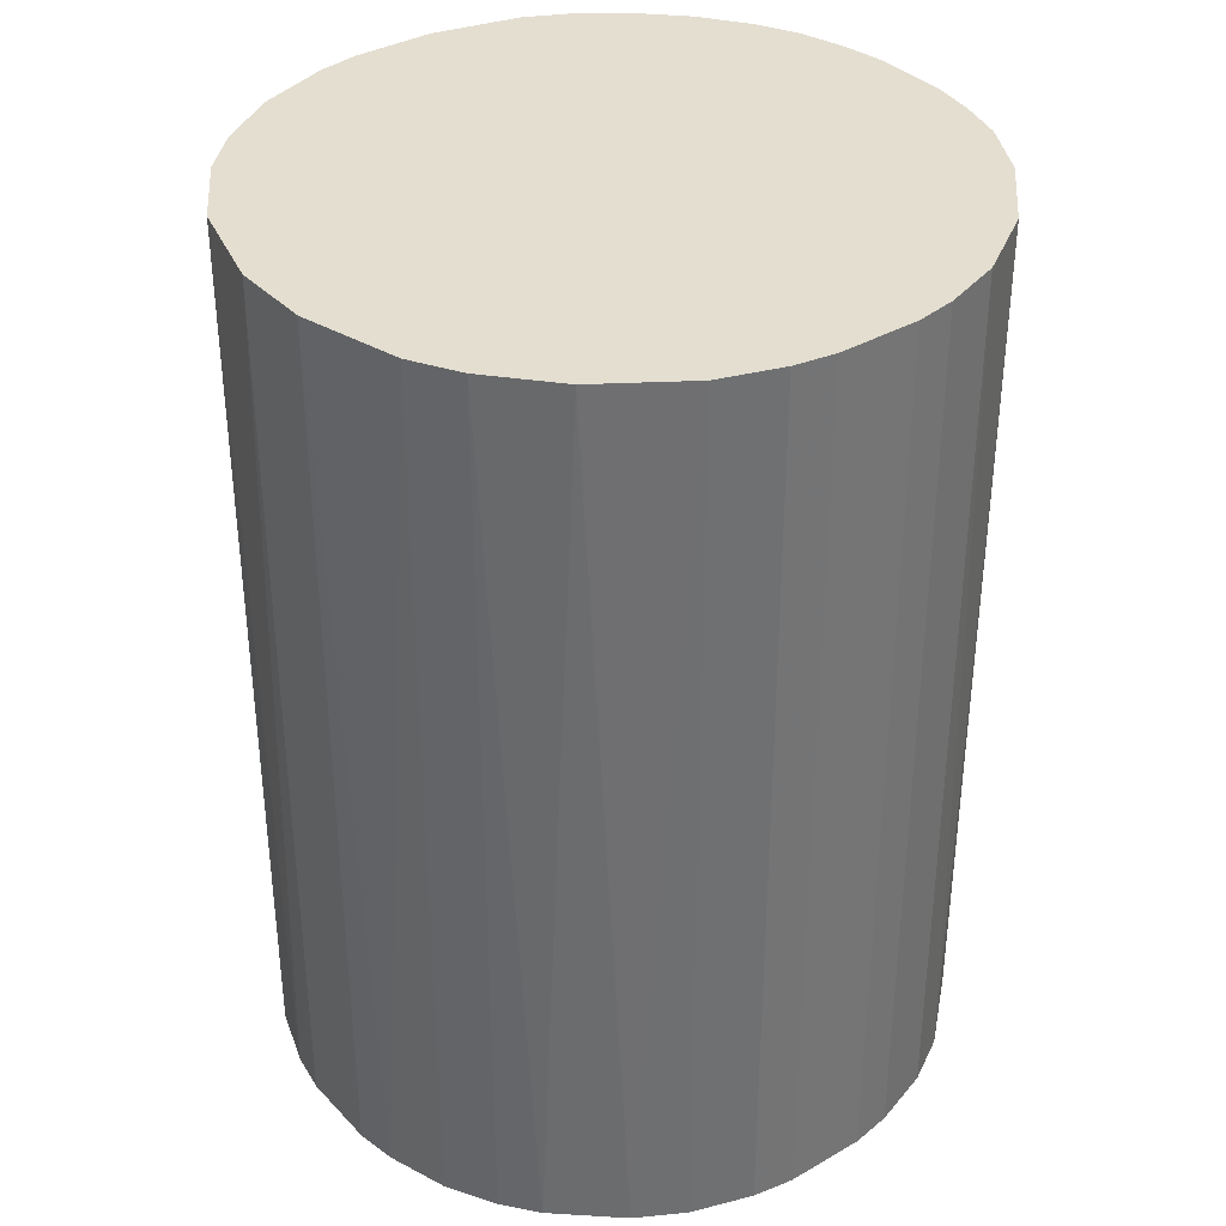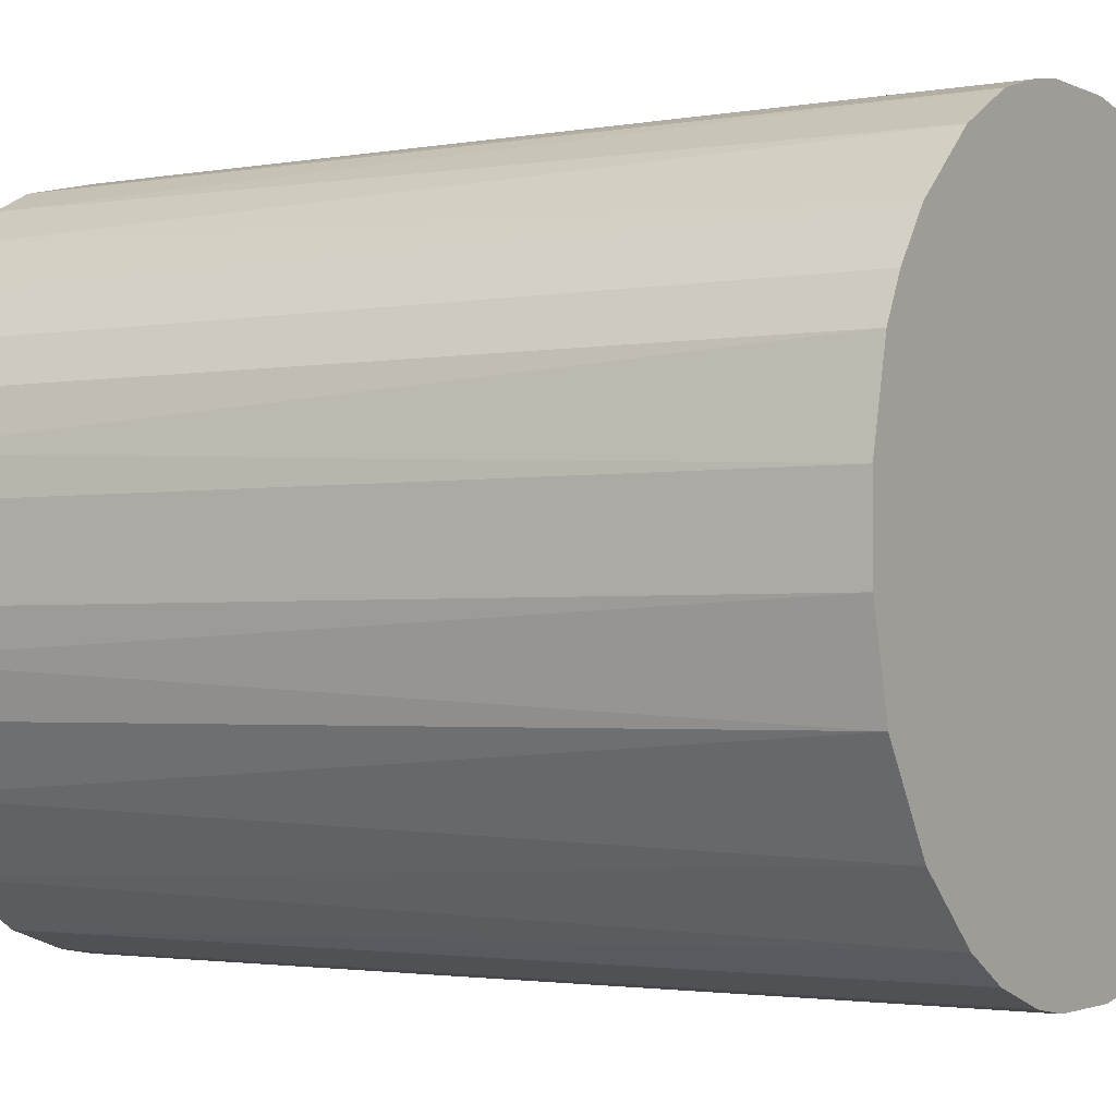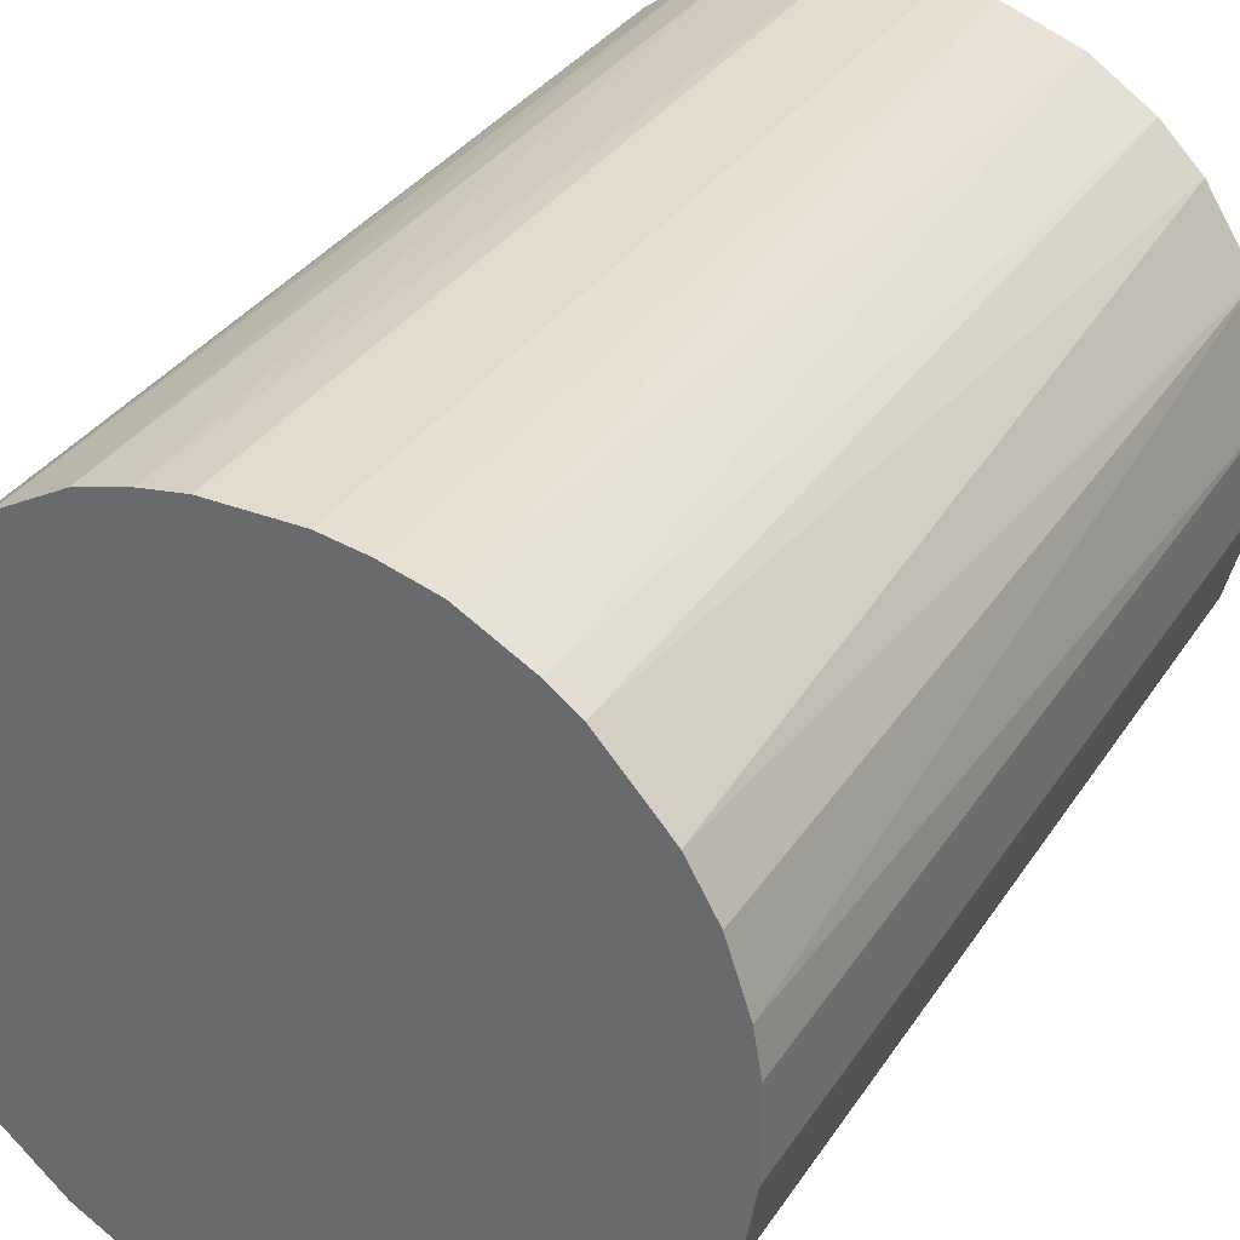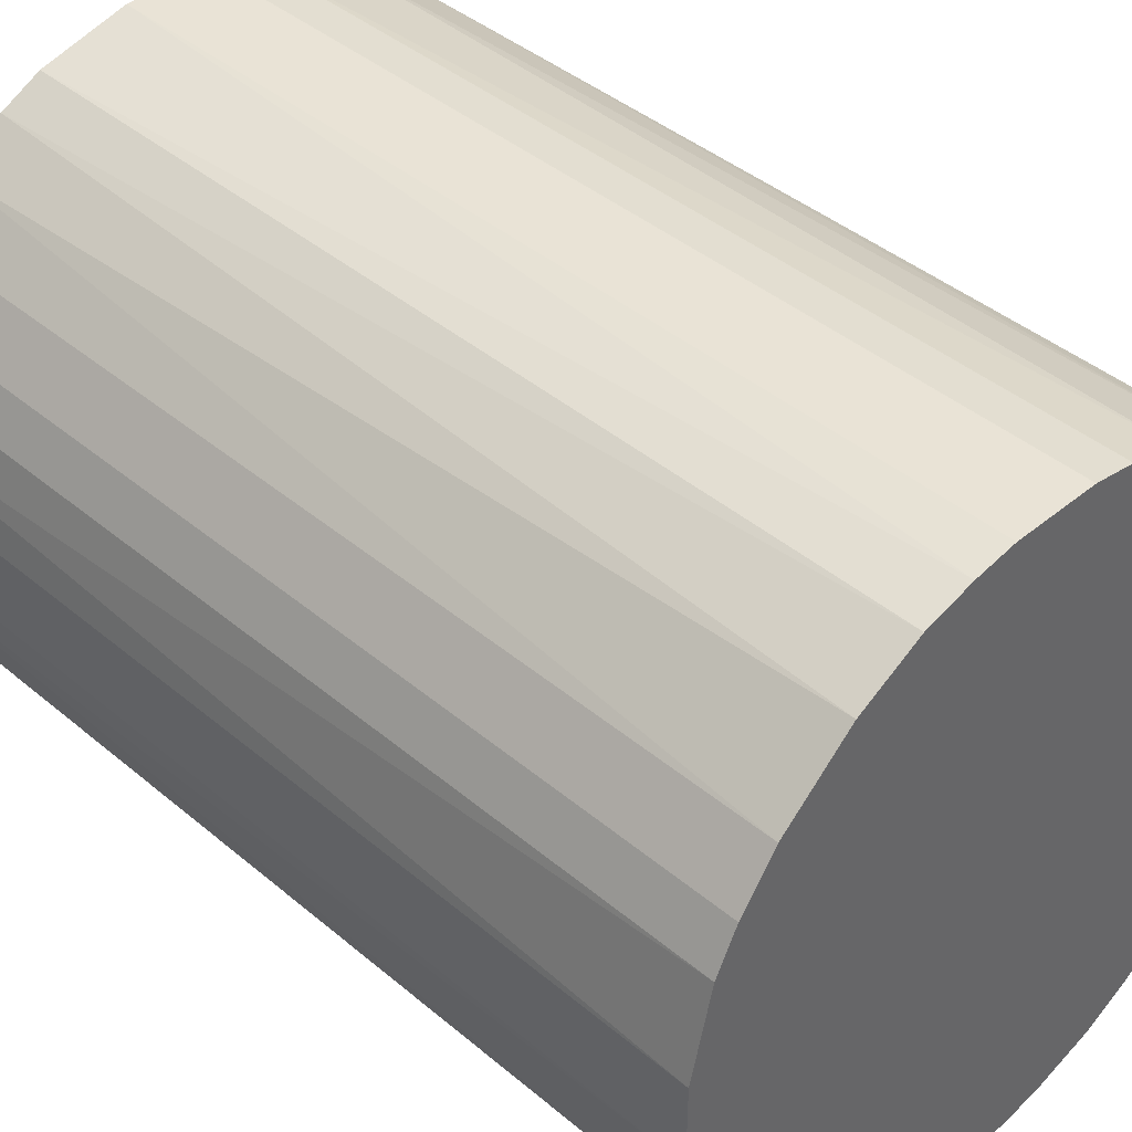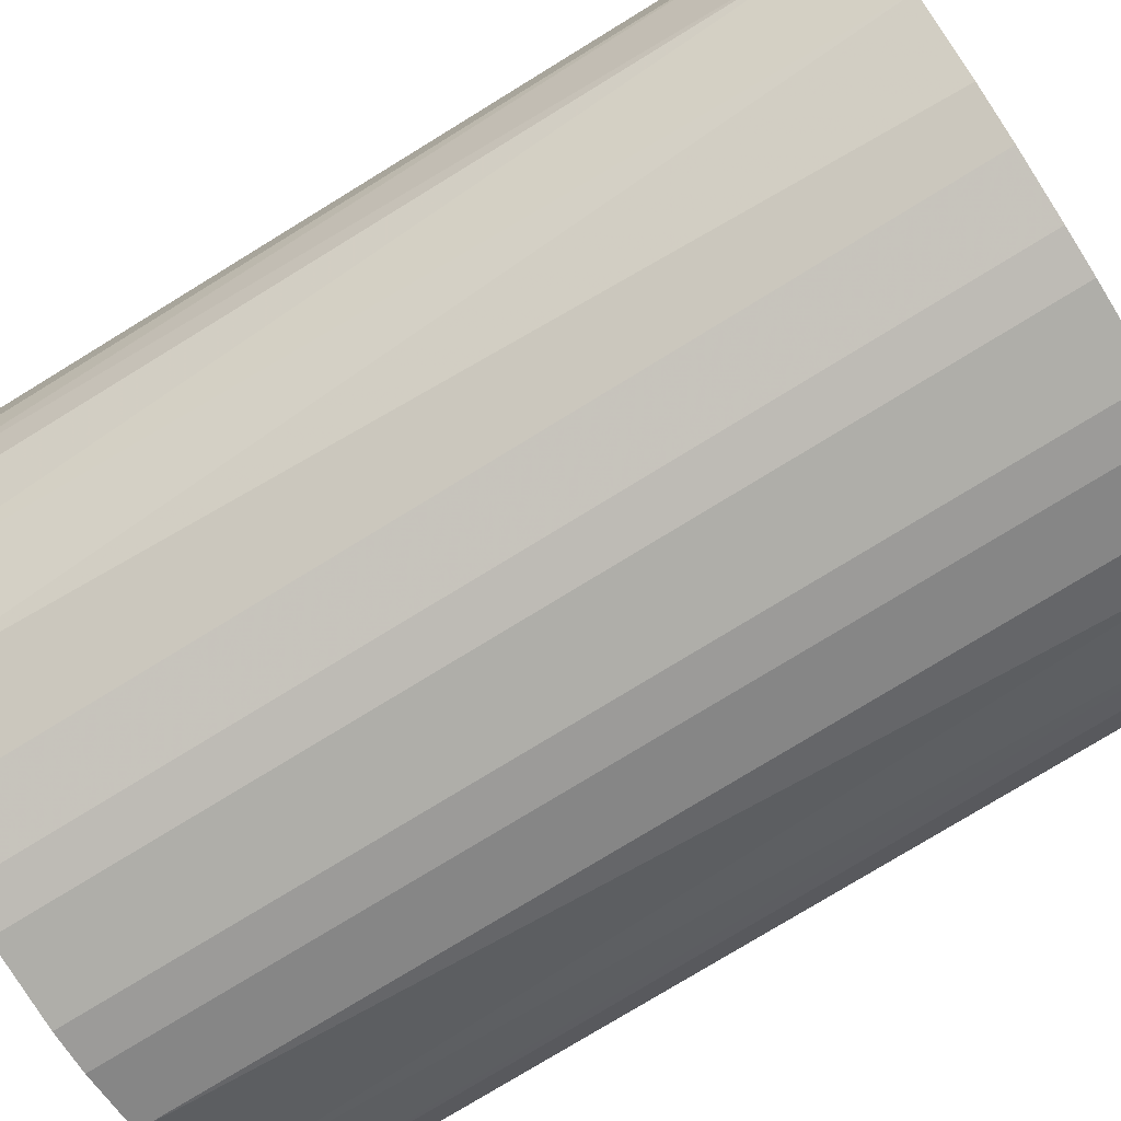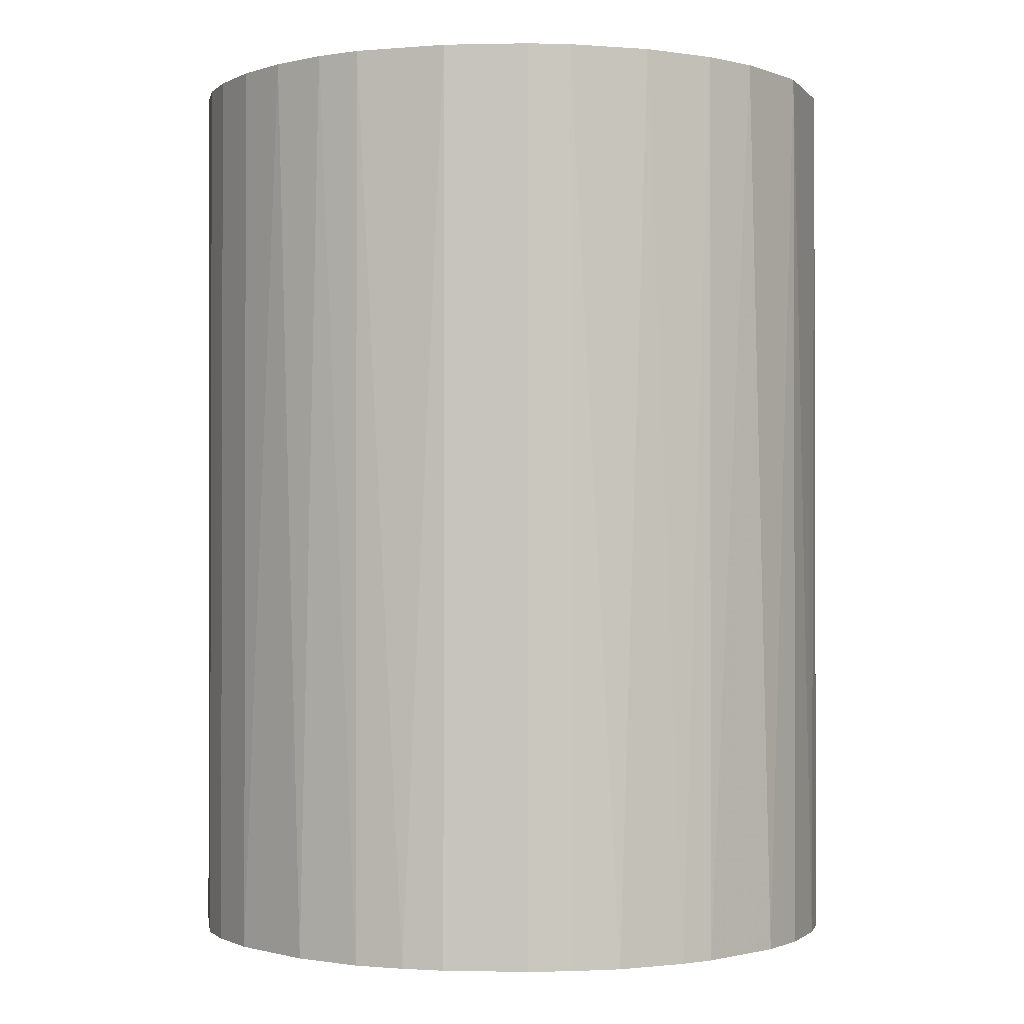
<metadata>
{"format":"obj","ext":"obj","renderer":"f3d","projection":"perspective","resolution":1024,"background":"white","views":[{"elev":35.8,"azim":-37.1,"up":"+Z"},{"elev":-2.1,"azim":122.5,"up":"+Y"},{"elev":33.2,"azim":-151.9,"up":"+Y"},{"elev":42.0,"azim":135.2,"up":"+Y"},{"elev":-77.5,"azim":121.5,"up":"+Y"},{"elev":-1.0,"azim":-175.6,"up":"+Z"}]}
</metadata>
<code>
o convex_0
v 0.002865 0.02355 0.03175
v -0.002903 -0.02359 -0.03175
v -0.005788 -0.02311 -0.03175
v -0.002903 -0.02359 0.03175
v 0.02355 -0.002904 -0.03175
v -0.02167 0.01008 -0.03175
v -0.02359 -0.002899 0.03175
v 0.02211 -0.009157 0.03175
v 0.01345 0.0197 -0.03175
v 0.02066 0.01201 0.03175
v -0.01974 -0.01349 -0.03175
v 0.01345 -0.01974 -0.03175
v -0.01108 0.02114 0.03175
v -0.005788 0.02307 -0.03175
v -0.01589 -0.01781 0.03175
v 0.01008 -0.02166 0.03175
v -0.02167 0.01008 0.03175
v 0.02211 0.009118 -0.03175
v -0.02359 -0.002899 -0.03175
v 0.02355 0.002865 0.03175
v -0.01541 0.01826 -0.03175
v 0.01201 0.02066 0.03175
v 0.005749 0.02307 -0.03175
v 0.01826 -0.01541 -0.03175
v 0.005749 -0.02311 -0.03175
v -0.02167 -0.01012 0.03175
v 0.01537 -0.0183 0.03175
v -0.01012 -0.02166 -0.03175
v -0.0183 0.01537 0.03175
v -0.02359 0.002865 0.03175
v -0.01012 -0.02166 0.03175
v 0.01826 0.01537 -0.03175
v 0.02211 -0.009157 -0.03175
v -0.005788 0.02307 0.03175
v 0.002865 -0.02359 0.03175
v -0.02311 0.005749 -0.03175
v 0.01537 0.01826 0.03175
v -0.01349 -0.01974 -0.03175
v 0.0197 -0.01349 0.03175
v -0.002903 0.02355 -0.03175
v -0.009157 0.02211 -0.03175
v 0.02355 0.002865 -0.03175
v 0.02355 -0.002904 0.03175
v -0.02311 -0.005788 -0.03175
v -0.01974 0.01345 -0.03175
v 0.009118 0.02211 0.03175
v 0.02307 0.005749 0.03175
v 0.009118 0.02211 -0.03175
v -0.01974 -0.01349 0.03175
v -0.01541 0.01826 0.03175
v -0.01782 -0.01589 -0.03175
v -0.02167 -0.01012 -0.03175
v 0.01008 -0.02166 -0.03175
v 0.002865 -0.02359 -0.03175
v 0.002865 0.02355 -0.03175
v -0.002903 0.02355 0.03175
v -0.02359 0.002865 -0.03175
v 0.01826 0.01537 0.03175
v -0.01349 0.0197 -0.03175
v 0.02307 -0.005788 0.03175
v 0.02211 0.009118 0.03175
v 0.02066 0.01201 -0.03175
v -0.005788 -0.02311 0.03175
v 0.005749 -0.02311 0.03175
f 35 25 64
f 3 2 4
f 2 3 5
f 5 3 6
f 4 1 7
f 1 4 8
f 5 6 9
f 1 8 10
f 6 3 11
f 2 5 12
f 7 1 13
f 9 6 14
f 4 7 15
f 8 4 16
f 7 13 17
f 5 9 18
f 6 11 19
f 10 8 20
f 14 6 21
f 1 10 22
f 9 14 23
f 12 5 24
f 2 12 25
f 15 7 26
f 8 16 27
f 16 12 27
f 12 24 27
f 11 3 28
f 17 13 29
f 7 17 30
f 19 7 30
f 4 15 31
f 28 3 31
f 18 9 32
f 24 5 33
f 13 1 34
f 4 2 35
f 16 4 35
f 17 6 36
f 6 19 36
f 30 17 36
f 9 22 37
f 22 10 37
f 32 9 37
f 11 28 38
f 31 15 38
f 28 31 38
f 8 27 39
f 27 24 39
f 33 8 39
f 24 33 39
f 23 14 40
f 14 34 40
f 14 21 41
f 13 34 41
f 34 14 41
f 5 18 42
f 20 5 42
f 5 20 43
f 20 8 43
f 7 19 44
f 19 11 44
f 26 7 44
f 6 17 45
f 21 6 45
f 17 29 45
f 29 21 45
f 1 22 46
f 23 1 46
f 10 20 47
f 42 18 47
f 20 42 47
f 22 9 48
f 9 23 48
f 46 22 48
f 23 46 48
f 15 26 49
f 26 11 49
f 29 13 50
f 21 29 50
f 11 38 51
f 38 15 51
f 49 11 51
f 15 49 51
f 11 26 52
f 44 11 52
f 26 44 52
f 12 16 53
f 25 12 53
f 16 25 53
f 2 25 54
f 35 2 54
f 25 35 54
f 1 23 55
f 40 1 55
f 23 40 55
f 34 1 56
f 1 40 56
f 40 34 56
f 19 30 57
f 36 19 57
f 30 36 57
f 10 32 58
f 37 10 58
f 32 37 58
f 41 21 59
f 13 41 59
f 50 13 59
f 21 50 59
f 33 5 60
f 8 33 60
f 5 43 60
f 43 8 60
f 18 10 61
f 10 47 61
f 47 18 61
f 10 18 62
f 18 32 62
f 32 10 62
f 3 4 63
f 31 3 63
f 4 31 63
f 25 16 64
f 16 35 64

</code>
